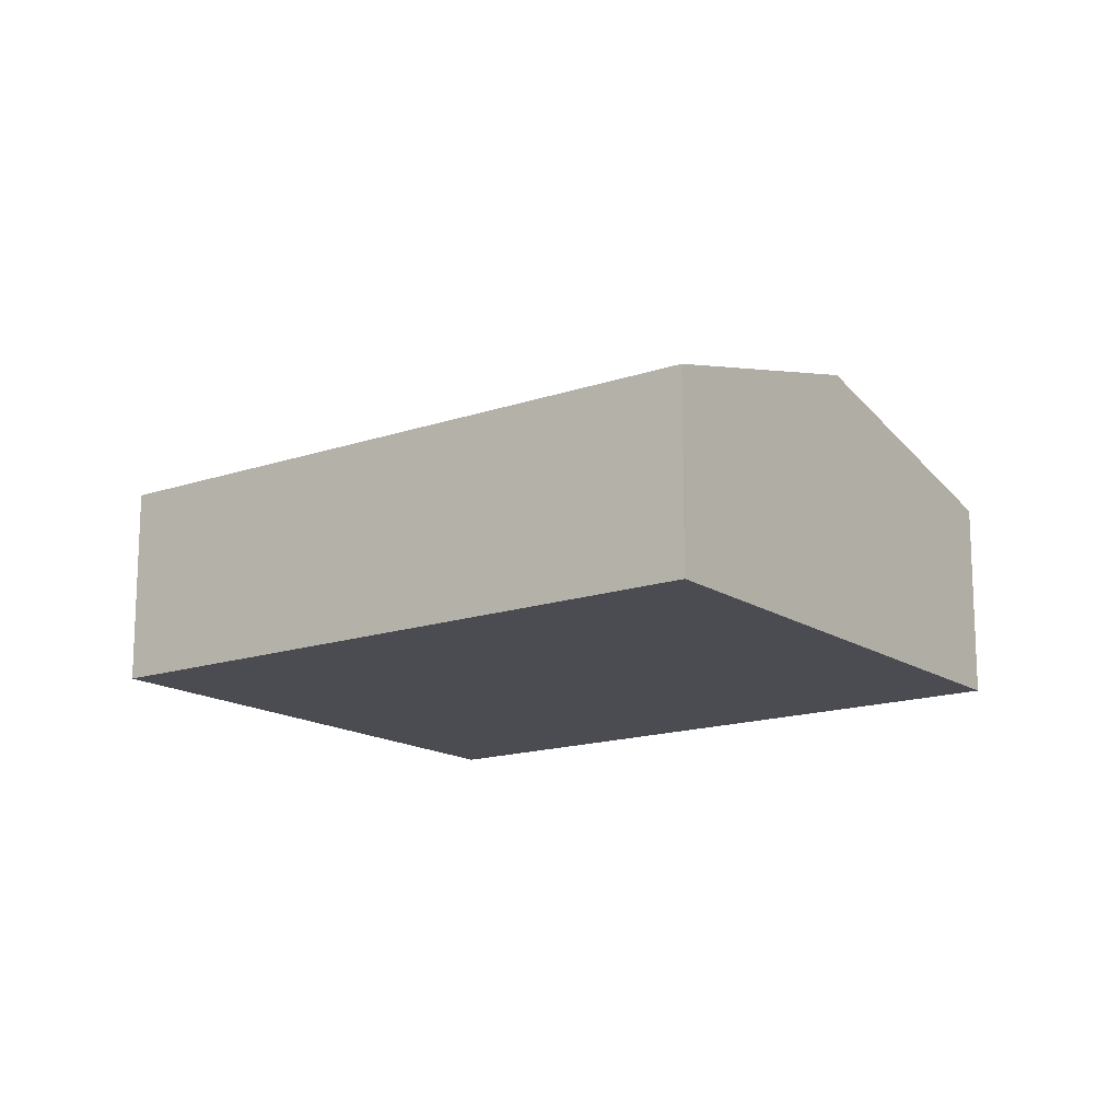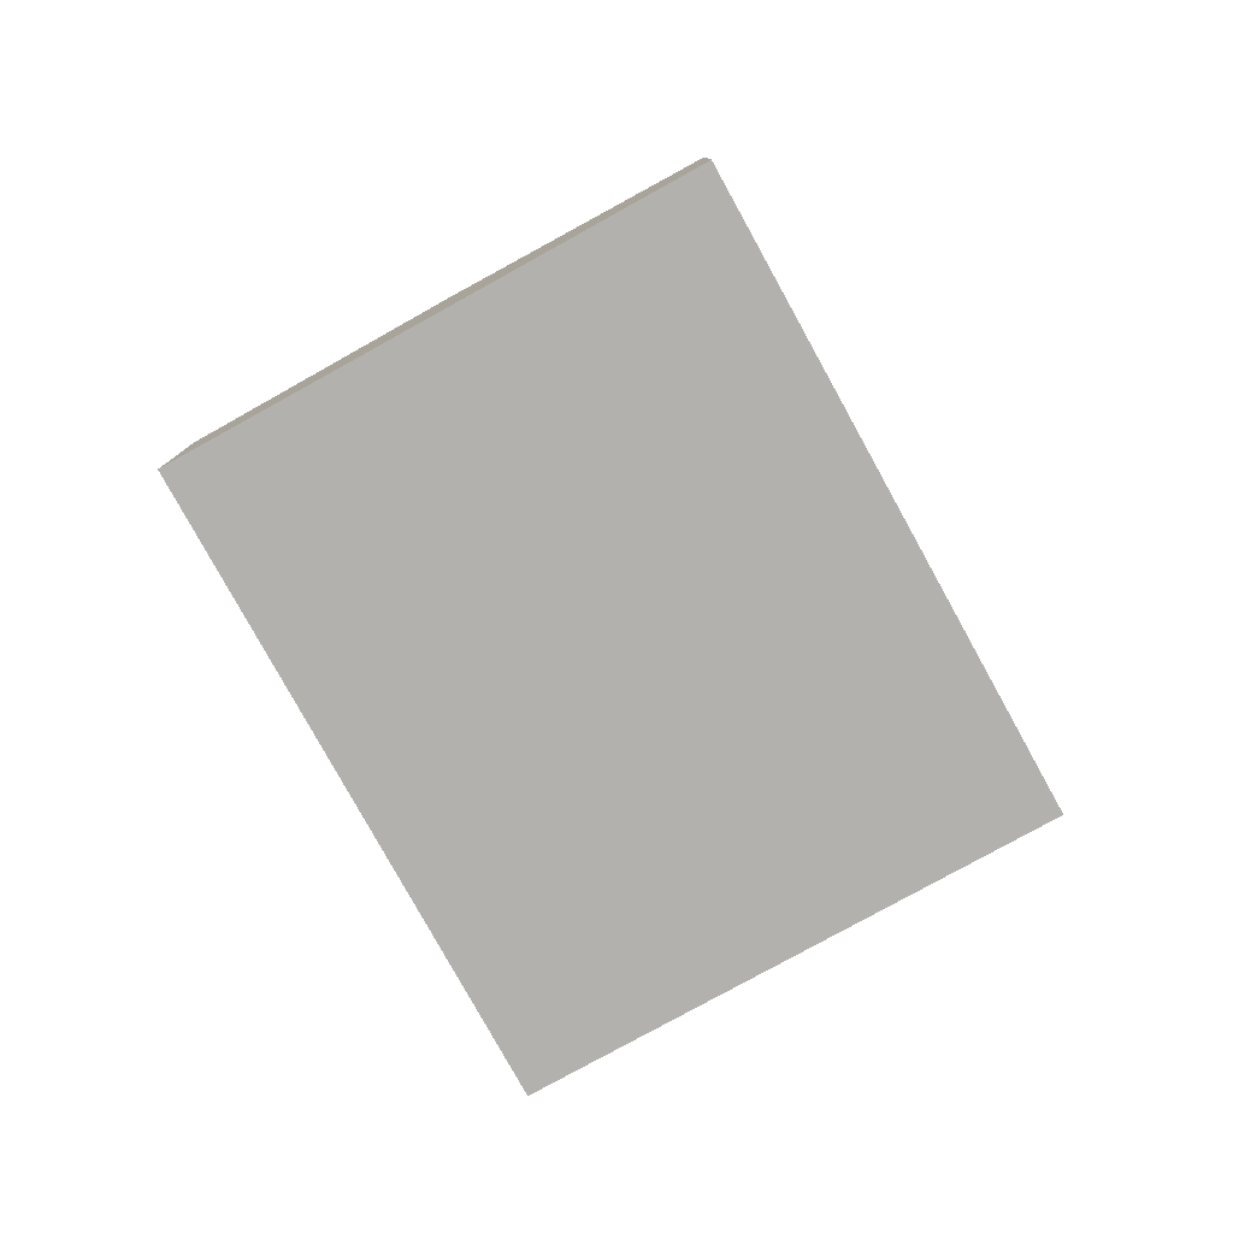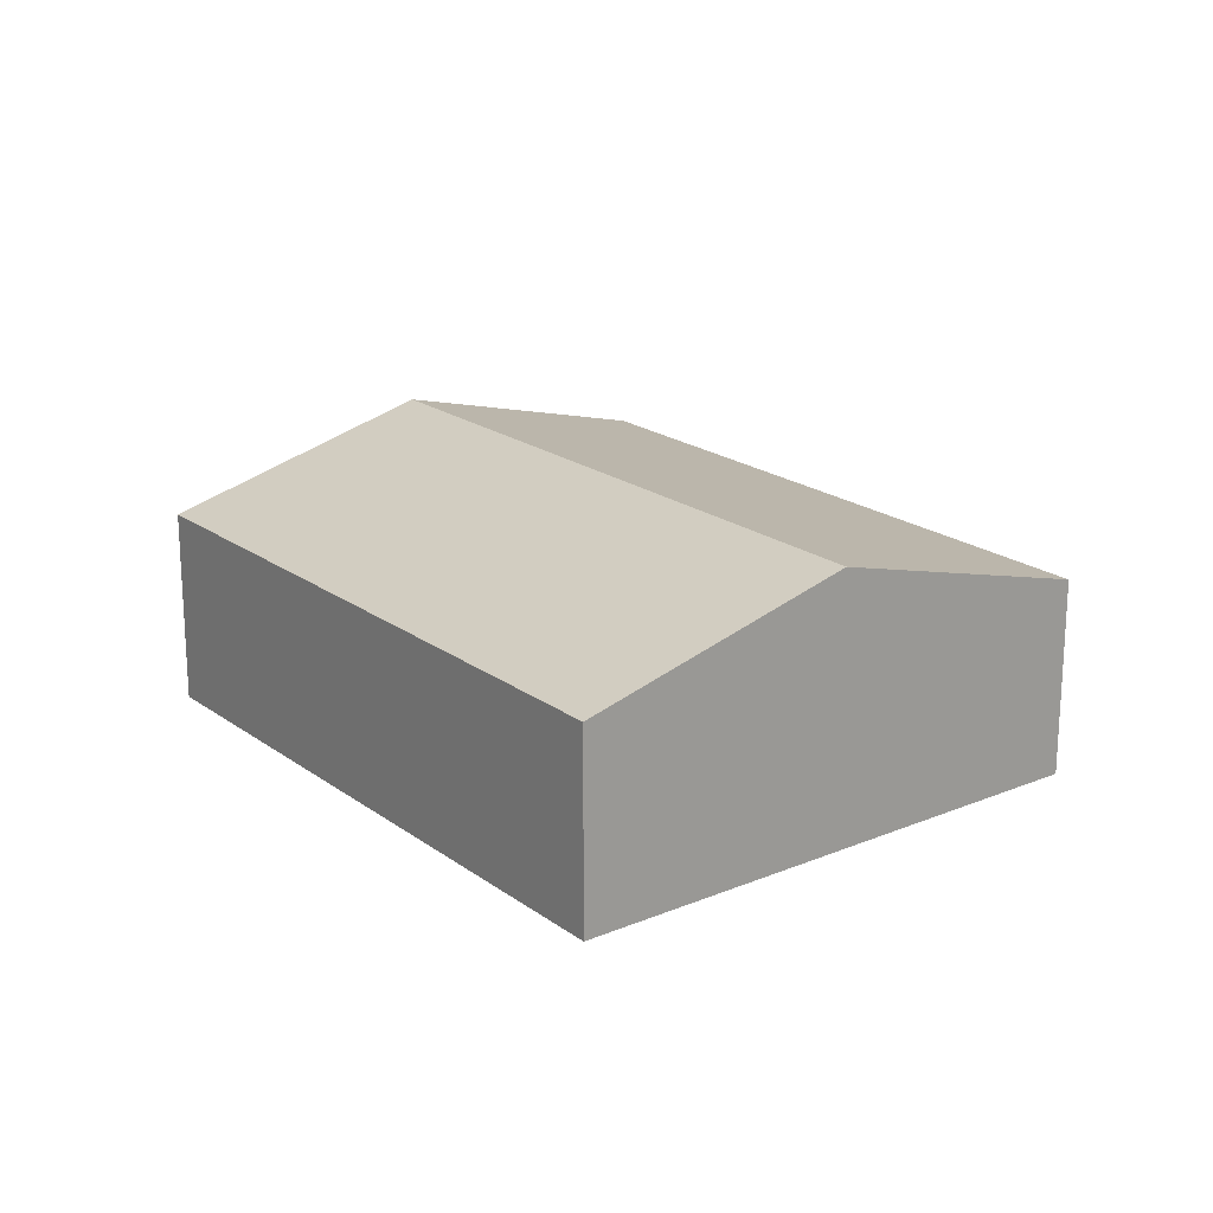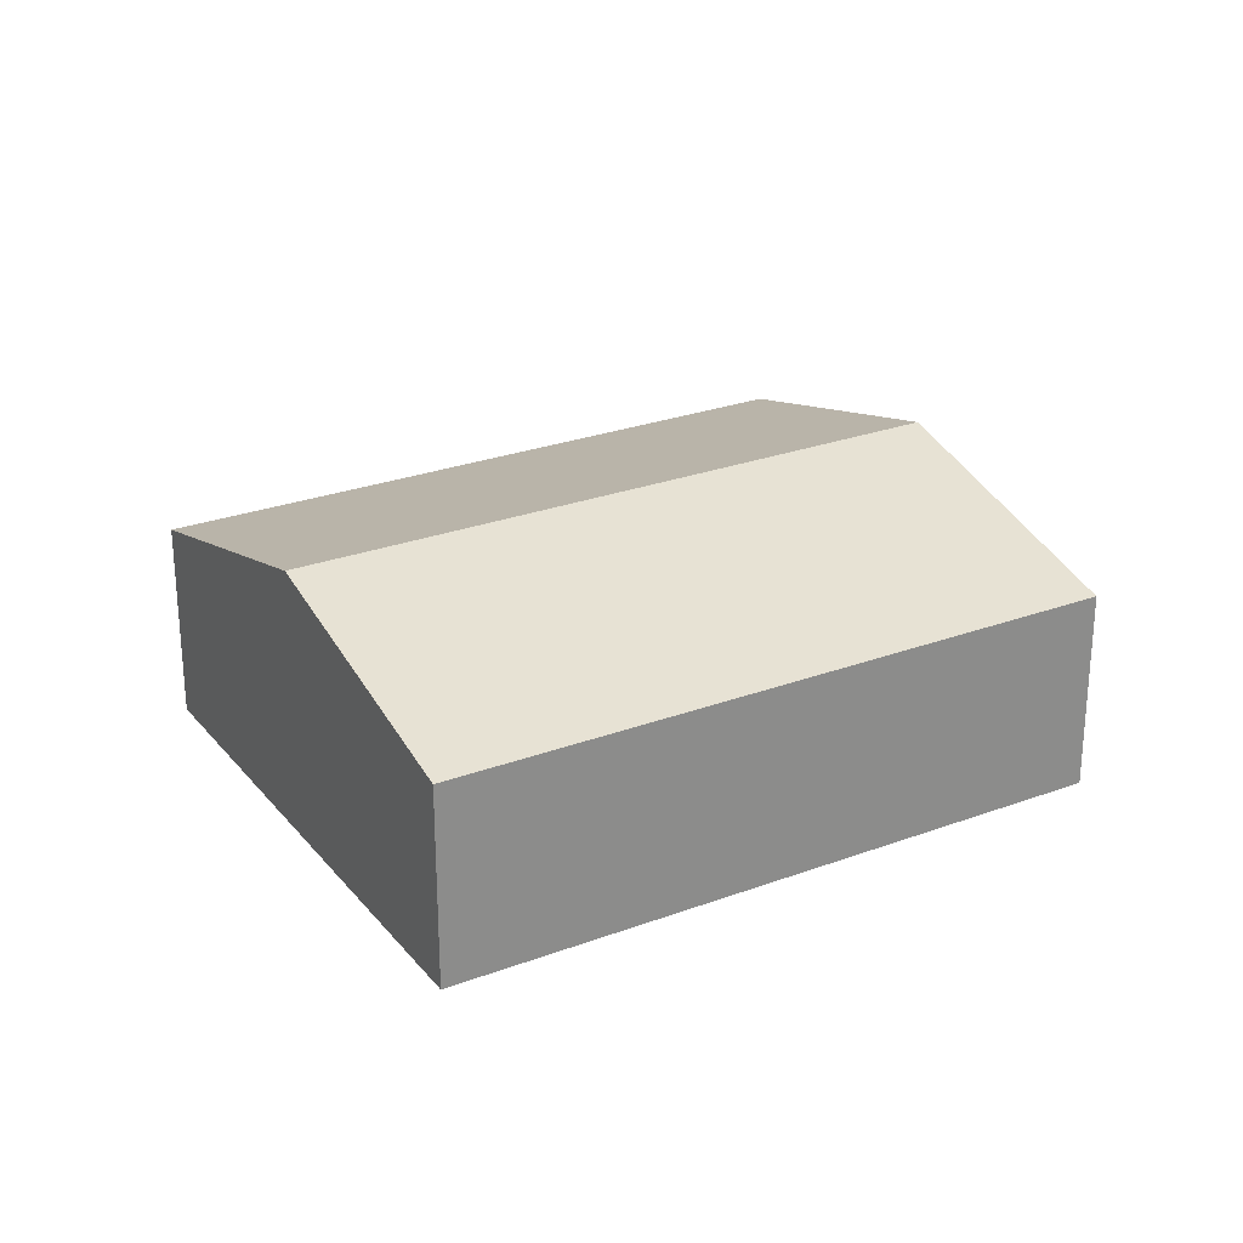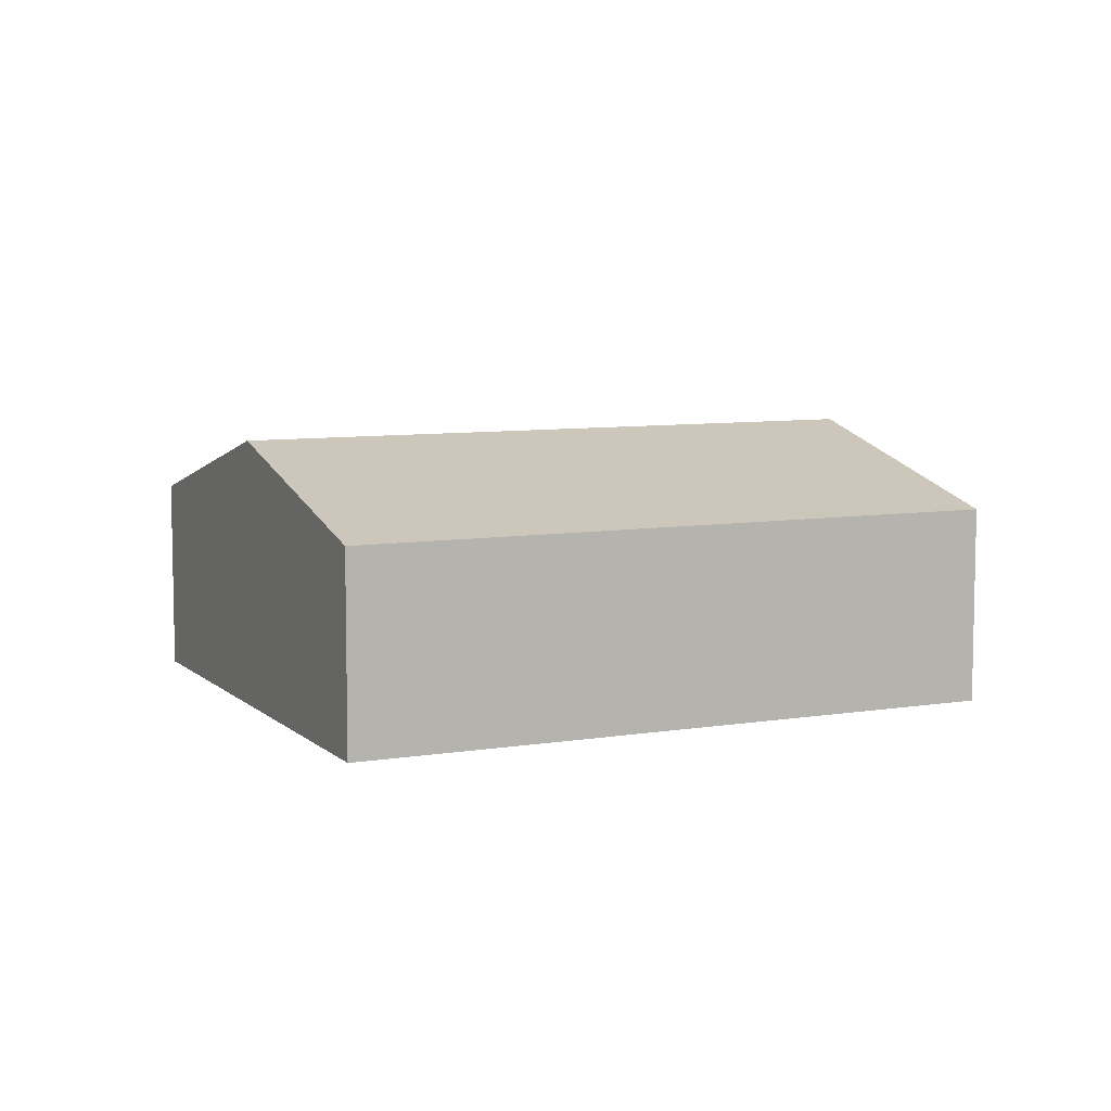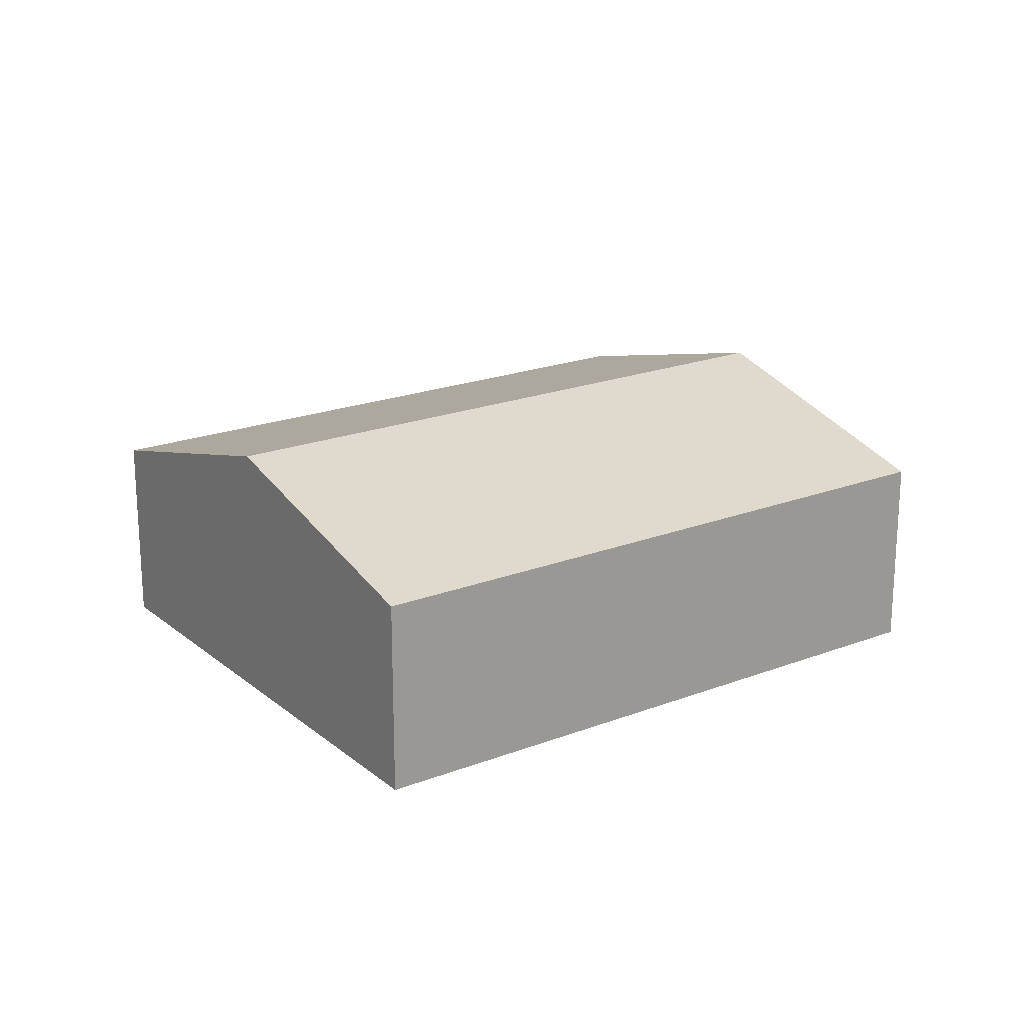
<metadata>
{"format":"obj","ext":"obj","renderer":"f3d","projection":"perspective","resolution":1024,"background":"white","views":[{"elev":-15.4,"azim":-98.8,"up":"+Y"},{"elev":-79.2,"azim":-15.9,"up":"+Y"},{"elev":20.1,"azim":-82.2,"up":"+Y"},{"elev":26.6,"azim":14.9,"up":"+Y"},{"elev":7.7,"azim":20.1,"up":"+Y"},{"elev":20.5,"azim":-169.8,"up":"+Y"}]}
</metadata>
<code>
v  2.782 3.741 2.765
v  12.2 2.738 -1.143
v  9.417 3.741 -3.908
v  10.39 2.739 0.674
v  5.564 2.738 5.531
v  0 2.739 1.677e-16
v  7.287 2.974 -6.025
v  6.634 2.738 -6.674
v  0 0 0
v  2.782 -1.693e-16 2.765
v  5.564 -3.387e-16 5.531
v  10.39 -4.127e-17 0.674
v  12.2 6.999e-17 -1.143
v  9.417 2.393e-16 -3.908
v  7.287 3.689e-16 -6.025
v  6.634 4.087e-16 -6.674
g defaultobject
f 1 2 3
f 2 1 4
f 4 1 5
f 6 7 8
f 7 6 3
f 3 6 1
f 9 1 6
f 1 9 10
f 1 10 5
f 5 10 11
f 11 4 5
f 4 11 12
f 4 12 2
f 2 12 13
f 13 3 2
f 3 13 14
f 3 14 7
f 7 14 15
f 7 15 8
f 8 15 16
f 8 9 6
f 9 8 16
f 12 14 13
f 14 12 11
f 14 11 15
f 15 11 16
f 16 11 10
f 16 10 9

</code>
